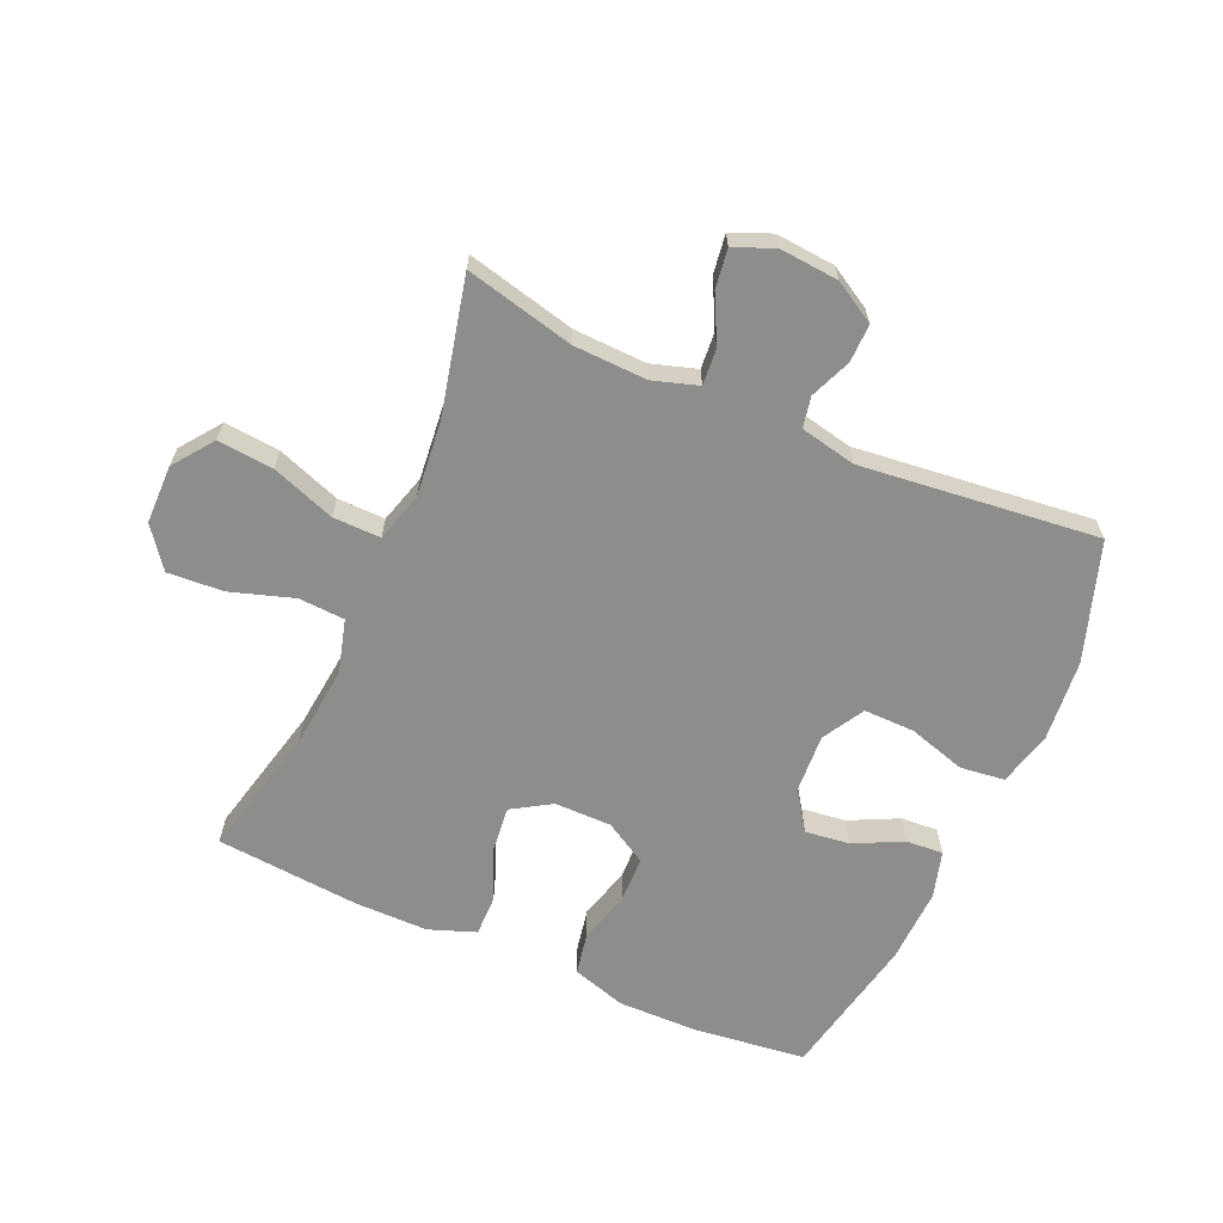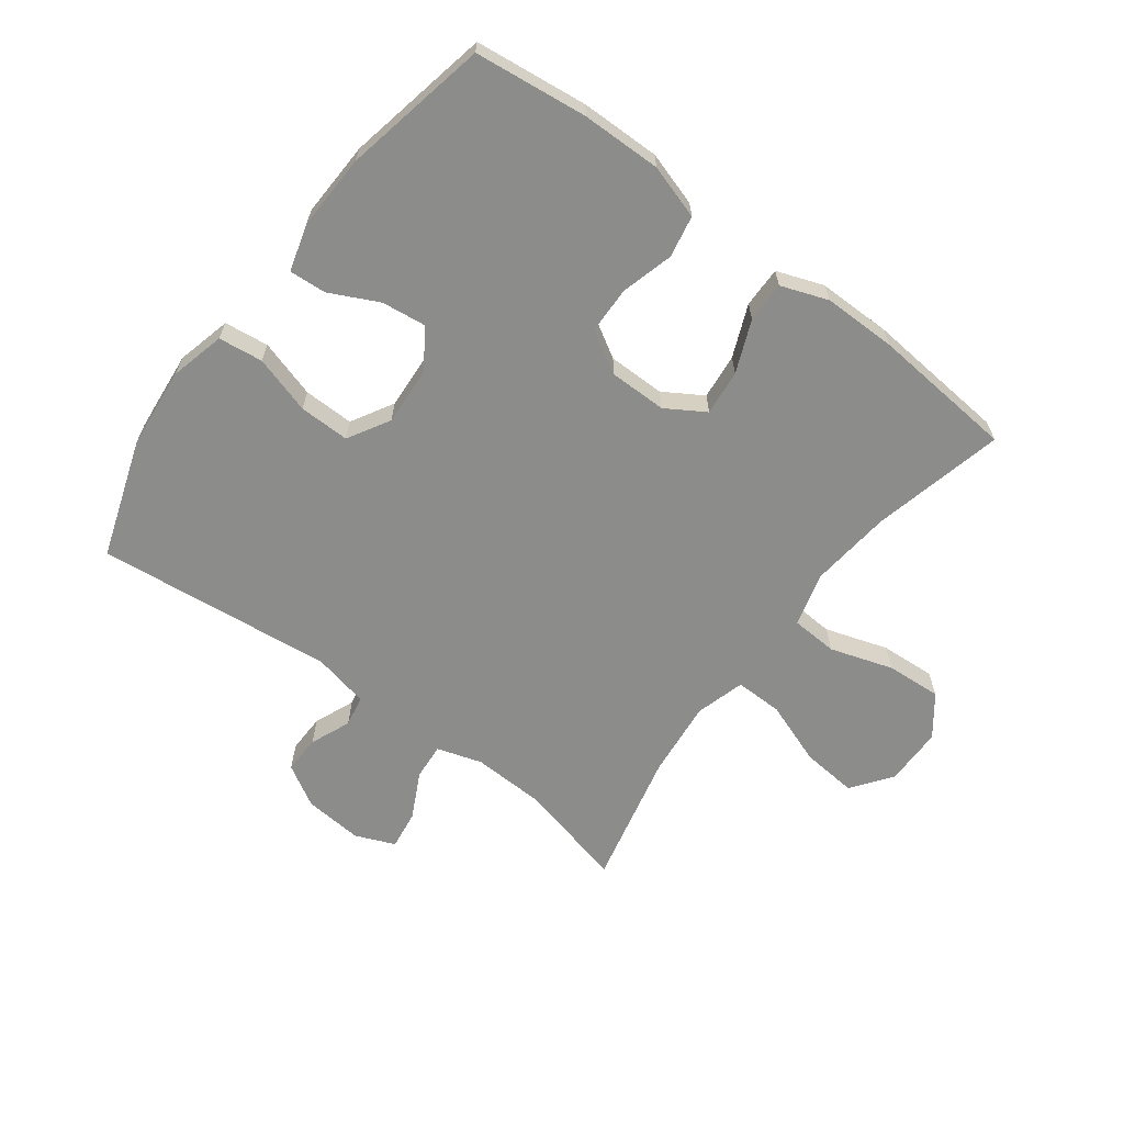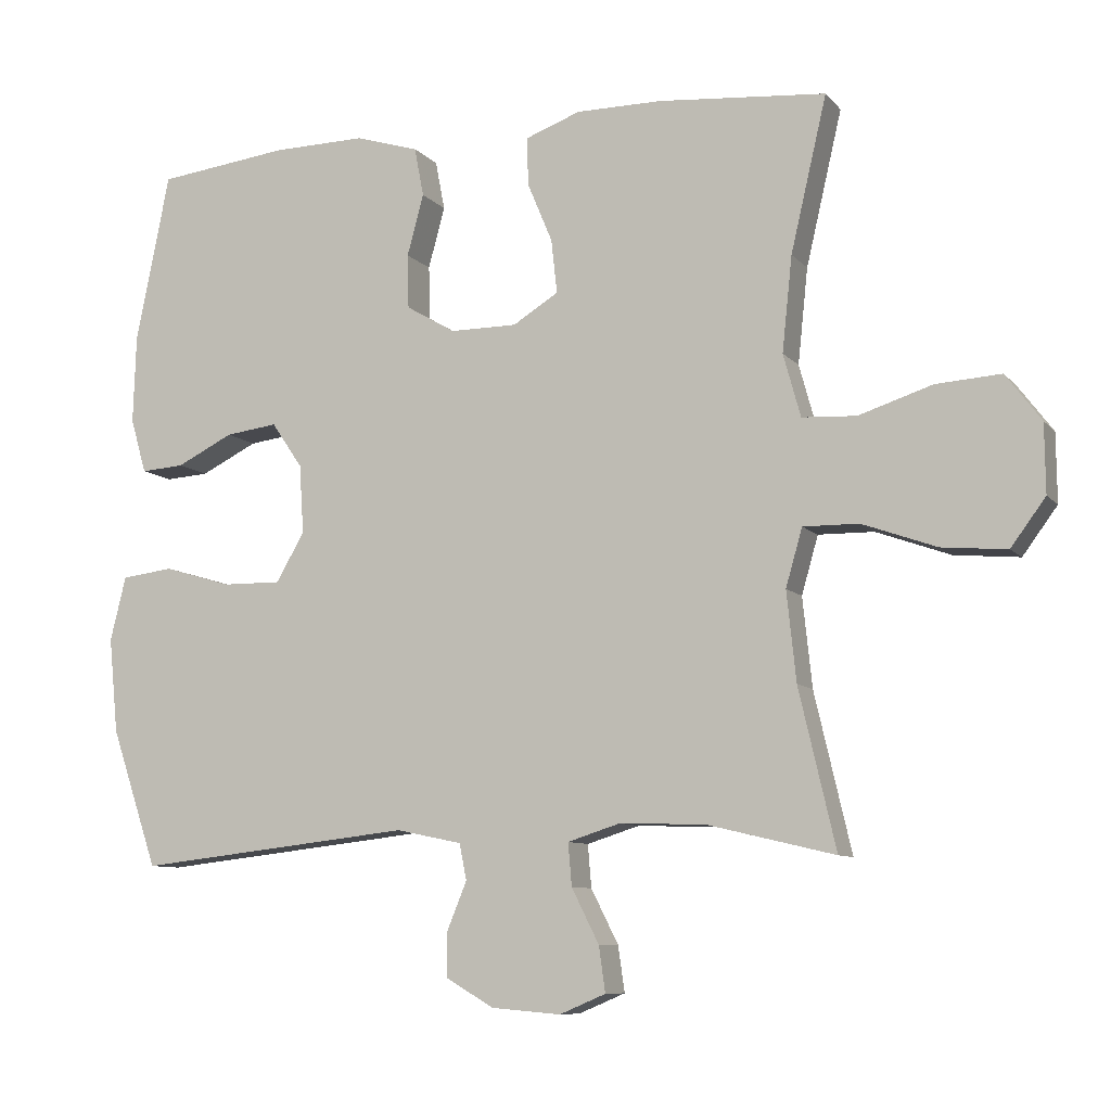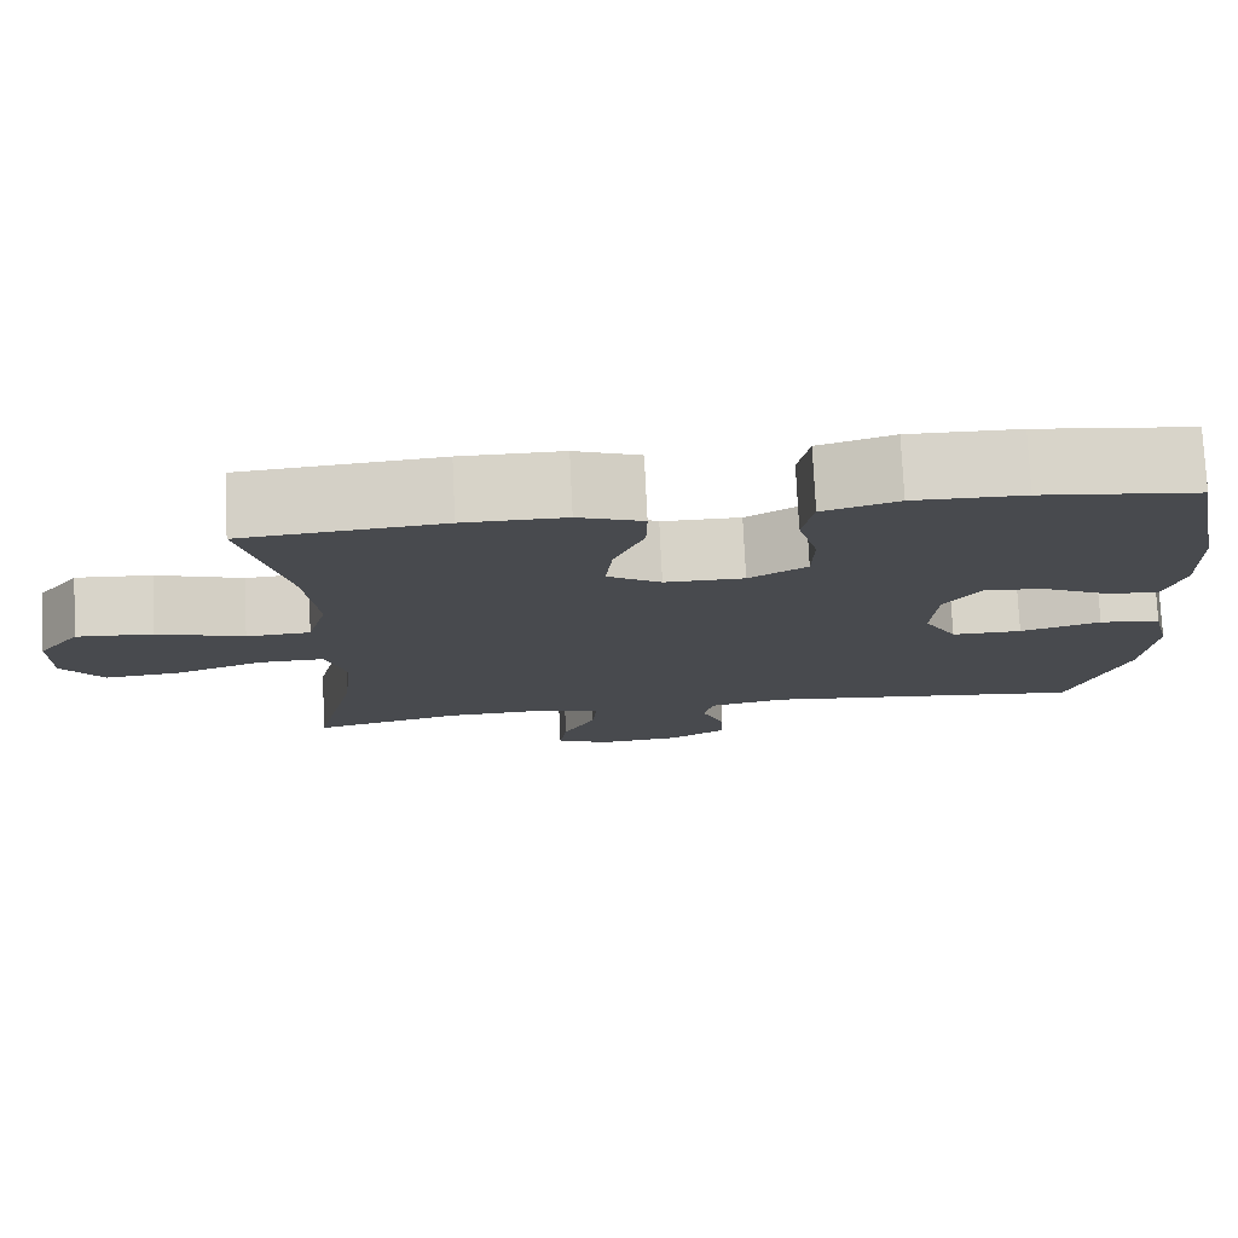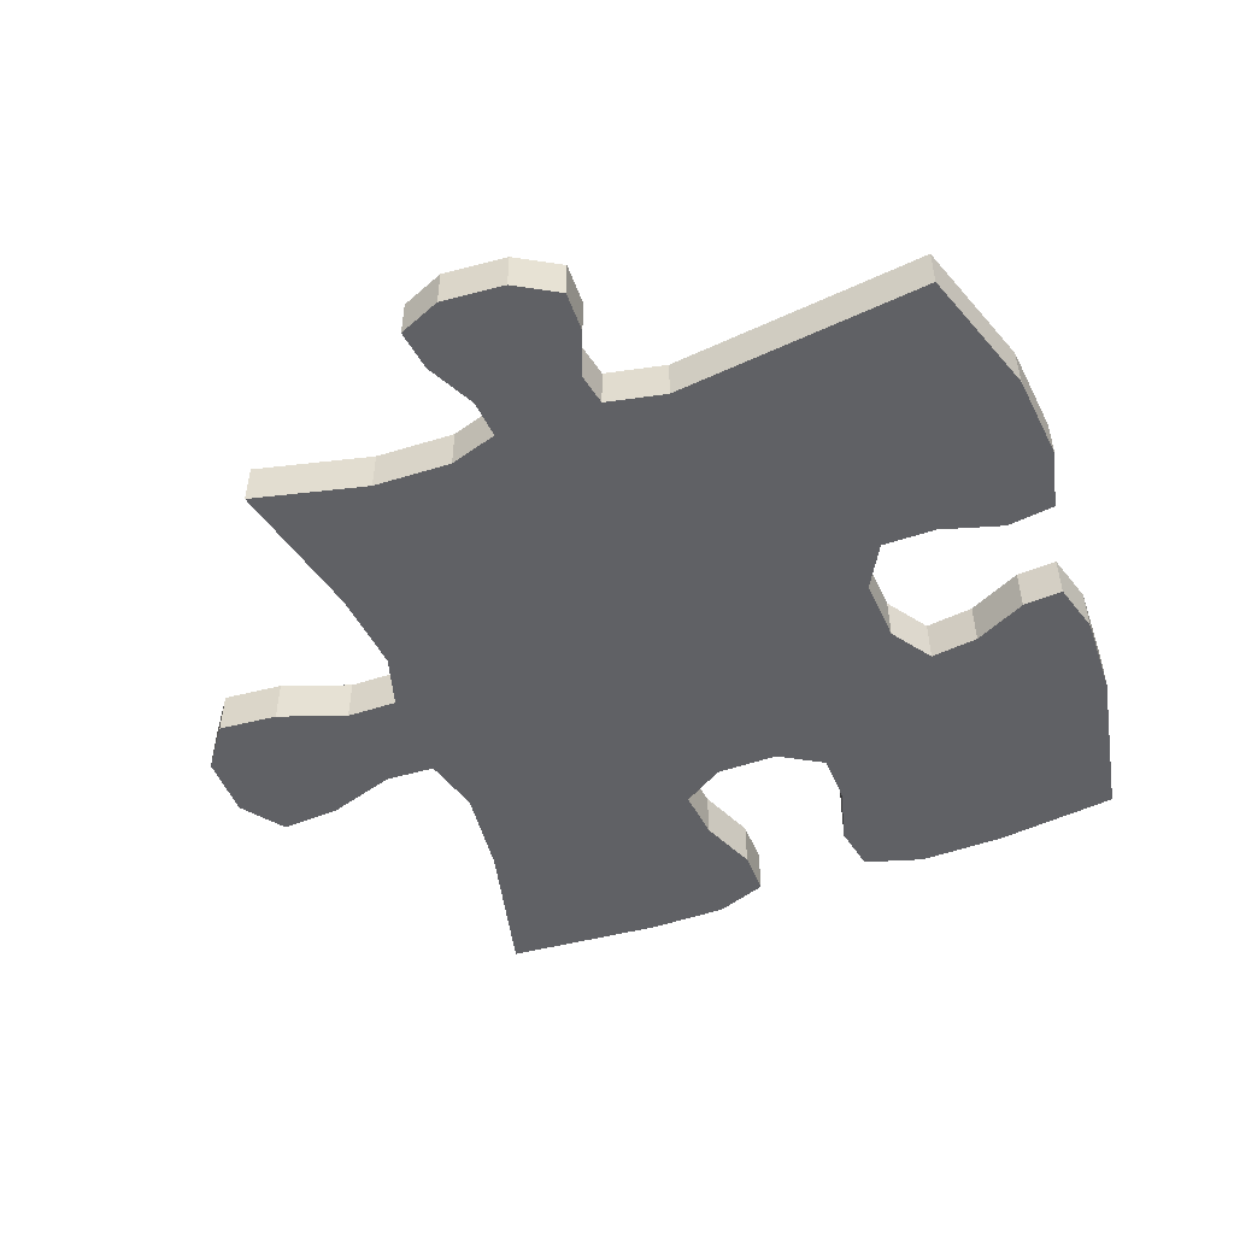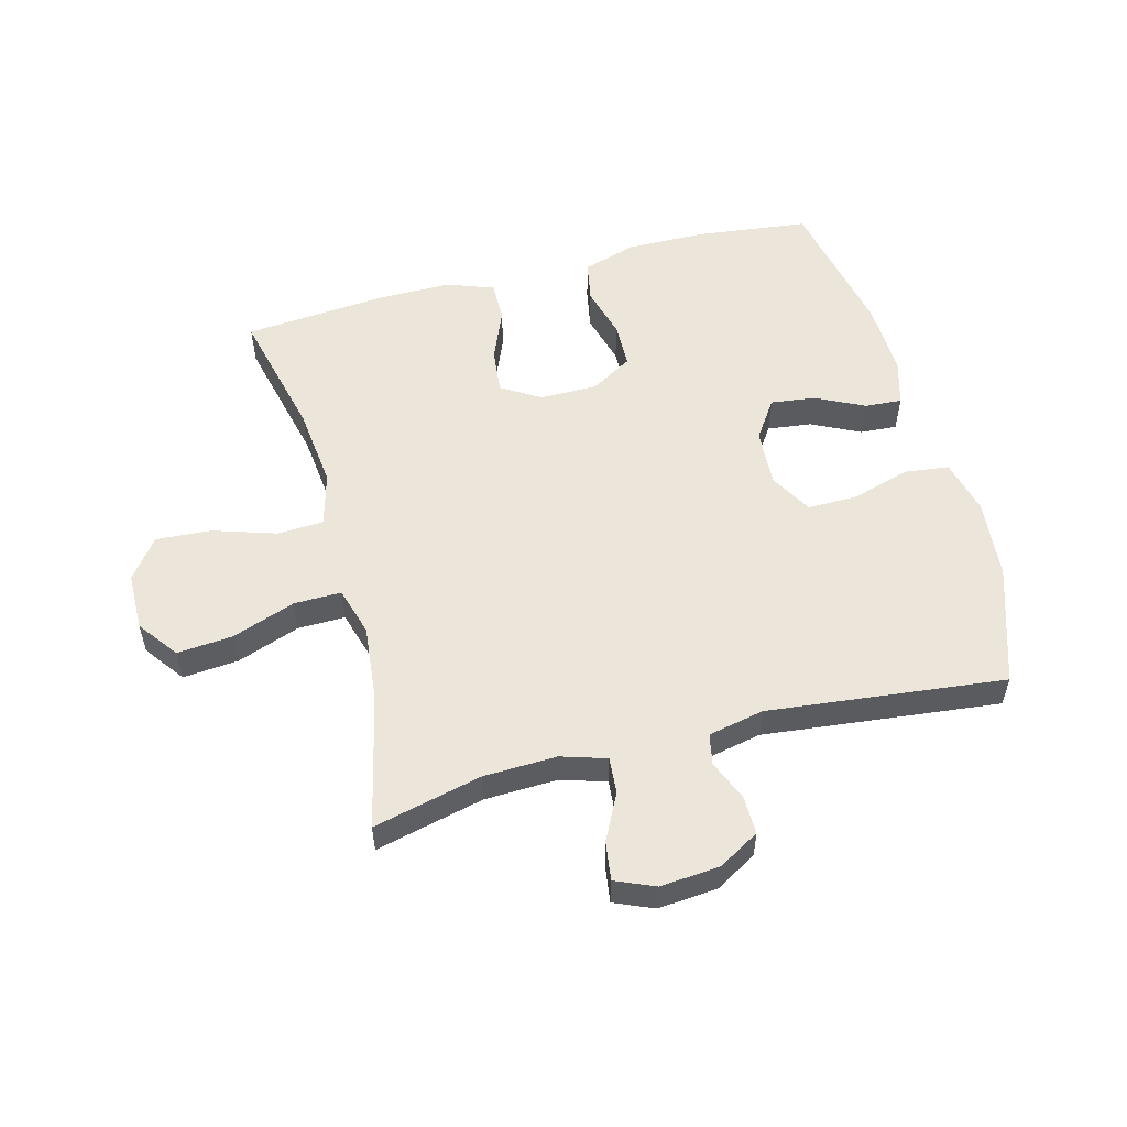
<metadata>
{"format":"obj","ext":"obj","renderer":"f3d","projection":"perspective","resolution":1024,"background":"white","views":[{"elev":-64.5,"azim":156.1,"up":"+Y"},{"elev":-64.1,"azim":-37.0,"up":"+Y"},{"elev":-8.8,"azim":22.5,"up":"+Z"},{"elev":76.8,"azim":177.2,"up":"+Z"},{"elev":-50.3,"azim":-159.3,"up":"+Y"},{"elev":54.5,"azim":165.1,"up":"+Y"}]}
</metadata>
<code>
v 0.5 0.07 -0.5
v 0.324 0.07 -0.458
v 0.205 0.07 -0.454
v 0.132 0.07 -0.477
v 0.137 0.07 -0.536
v 0.175 0.07 -0.611
v 0.184 0.07 -0.674
v 0.12 0.07 -0.701
v 0.024 0.07 -0.693
v -0.043 0.07 -0.654
v -0.042 0.07 -0.592
v -0.015 0.07 -0.526
v -0.025 0.07 -0.476
v -0.116 0.07 -0.457
v -0.5 0.07 -0.5
v -0.565 0.07 -0.308
v -0.578 0.07 -0.176
v -0.556 0.07 -0.087
v -0.484 0.07 -0.078
v -0.39 0.07 -0.106
v -0.308 0.07 -0.107
v -0.269 0.07 -0.039
v -0.275 0.07 0.056
v -0.318 0.07 0.119
v -0.39 0.07 0.11
v -0.469 0.07 0.071
v -0.529 0.07 0.067
v -0.551 0.07 0.143
v -0.547 0.07 0.265
v -0.5 0.07 0.5
v -0.317 0.07 0.522
v -0.188 0.07 0.524
v -0.1 0.07 0.497
v -0.087 0.07 0.429
v -0.11 0.07 0.344
v -0.108 0.07 0.269
v -0.04 0.07 0.229
v 0.053 0.07 0.229
v 0.116 0.07 0.268
v 0.108 0.07 0.342
v 0.073 0.07 0.426
v 0.072 0.07 0.492
v 0.148 0.07 0.52
v 0.267 0.07 0.52
v 0.5 0.07 0.5
v 0.45 0.07 0.286
v 0.436 0.07 0.154
v 0.46 0.07 0.067
v 0.535 0.07 0.063
v 0.637 0.07 0.096
v 0.727 0.07 0.102
v 0.776 0.07 0.037
v 0.777 0.07 -0.058
v 0.729 0.07 -0.123
v 0.639 0.07 -0.115
v 0.536 0.07 -0.078
v 0.459 0.07 -0.077
v 0.436 0.07 -0.157
v 0.449 0.07 -0.281
v 0.5 0 -0.5
v 0.324 0 -0.458
v 0.205 0 -0.454
v 0.132 0 -0.477
v 0.137 0 -0.536
v 0.175 0 -0.611
v 0.184 0 -0.674
v 0.12 0 -0.701
v 0.024 0 -0.693
v -0.043 0 -0.654
v -0.042 0 -0.592
v -0.015 0 -0.526
v -0.025 0 -0.476
v -0.116 0 -0.457
v -0.5 0 -0.5
v -0.565 0 -0.308
v -0.578 0 -0.176
v -0.556 0 -0.087
v -0.484 0 -0.078
v -0.39 0 -0.106
v -0.308 0 -0.107
v -0.269 0 -0.039
v -0.275 0 0.056
v -0.318 0 0.119
v -0.39 0 0.11
v -0.469 0 0.071
v -0.529 0 0.067
v -0.551 0 0.143
v -0.547 0 0.265
v -0.5 0 0.5
v -0.317 0 0.522
v -0.188 0 0.524
v -0.1 0 0.497
v -0.087 0 0.429
v -0.11 0 0.344
v -0.108 0 0.269
v -0.04 0 0.229
v 0.053 0 0.229
v 0.116 0 0.268
v 0.108 0 0.342
v 0.073 0 0.426
v 0.072 0 0.492
v 0.148 0 0.52
v 0.267 0 0.52
v 0.5 0 0.5
v 0.45 0 0.286
v 0.436 0 0.154
v 0.46 0 0.067
v 0.535 0 0.063
v 0.637 0 0.096
v 0.727 0 0.102
v 0.776 0 0.037
v 0.777 0 -0.058
v 0.729 0 -0.123
v 0.639 0 -0.115
v 0.536 0 -0.078
v 0.459 0 -0.077
v 0.436 0 -0.157
v 0.449 0 -0.281
f 54 55 56
f 53 54 56
f 52 53 56
f 51 52 56
f 50 51 56
f 49 50 56
f 48 49 56 57
f 47 48 57 58
f 44 45 46
f 43 44 46
f 42 43 46
f 41 42 46
f 40 41 46
f 39 40 46 47
f 38 39 47 58
f 33 34 35
f 32 33 35
f 31 32 35
f 30 31 35
f 29 30 35
f 28 29 35
f 27 28 35
f 26 27 35
f 25 26 35
f 24 25 35 36
f 23 24 36 37
f 18 19 20
f 17 18 20
f 16 17 20
f 15 16 20
f 14 15 20
f 13 14 20 21
f 10 11 12
f 9 10 12
f 8 9 12
f 7 8 12
f 6 7 12
f 5 6 12
f 4 5 12 13
f 13 21 22
f 4 13 22
f 3 4 22
f 59 1 2
f 38 58 59
f 37 38 59
f 23 37 59
f 22 23 59
f 3 22 59
f 2 3 59
f 115 114 113
f 115 113 112
f 115 112 111
f 115 111 110
f 115 110 109
f 115 109 108
f 116 115 108 107
f 117 116 107 106
f 105 104 103
f 105 103 102
f 105 102 101
f 105 101 100
f 105 100 99
f 106 105 99 98
f 117 106 98 97
f 94 93 92
f 94 92 91
f 94 91 90
f 94 90 89
f 94 89 88
f 94 88 87
f 94 87 86
f 94 86 85
f 94 85 84
f 95 94 84 83
f 96 95 83 82
f 79 78 77
f 79 77 76
f 79 76 75
f 79 75 74
f 79 74 73
f 80 79 73 72
f 71 70 69
f 71 69 68
f 71 68 67
f 71 67 66
f 71 66 65
f 71 65 64
f 72 71 64 63
f 81 80 72
f 81 72 63
f 81 63 62
f 61 60 118
f 118 117 97
f 118 97 96
f 118 96 82
f 118 82 81
f 118 81 62
f 118 62 61
f 1 60 61 2
f 2 61 62 3
f 3 62 63 4
f 4 63 64 5
f 5 64 65 6
f 6 65 66 7
f 7 66 67 8
f 8 67 68 9
f 9 68 69 10
f 10 69 70 11
f 11 70 71 12
f 12 71 72 13
f 13 72 73 14
f 14 73 74 15
f 15 74 75 16
f 16 75 76 17
f 17 76 77 18
f 18 77 78 19
f 19 78 79 20
f 20 79 80 21
f 21 80 81 22
f 22 81 82 23
f 23 82 83 24
f 24 83 84 25
f 25 84 85 26
f 26 85 86 27
f 27 86 87 28
f 28 87 88 29
f 29 88 89 30
f 30 89 90 31
f 31 90 91 32
f 32 91 92 33
f 33 92 93 34
f 34 93 94 35
f 35 94 95 36
f 36 95 96 37
f 37 96 97 38
f 38 97 98 39
f 39 98 99 40
f 40 99 100 41
f 41 100 101 42
f 42 101 102 43
f 43 102 103 44
f 44 103 104 45
f 45 104 105 46
f 46 105 106 47
f 47 106 107 48
f 48 107 108 49
f 49 108 109 50
f 50 109 110 51
f 51 110 111 52
f 52 111 112 53
f 53 112 113 54
f 54 113 114 55
f 55 114 115 56
f 56 115 116 57
f 57 116 117 58
f 58 117 118 59
f 59 118 60 1

</code>
